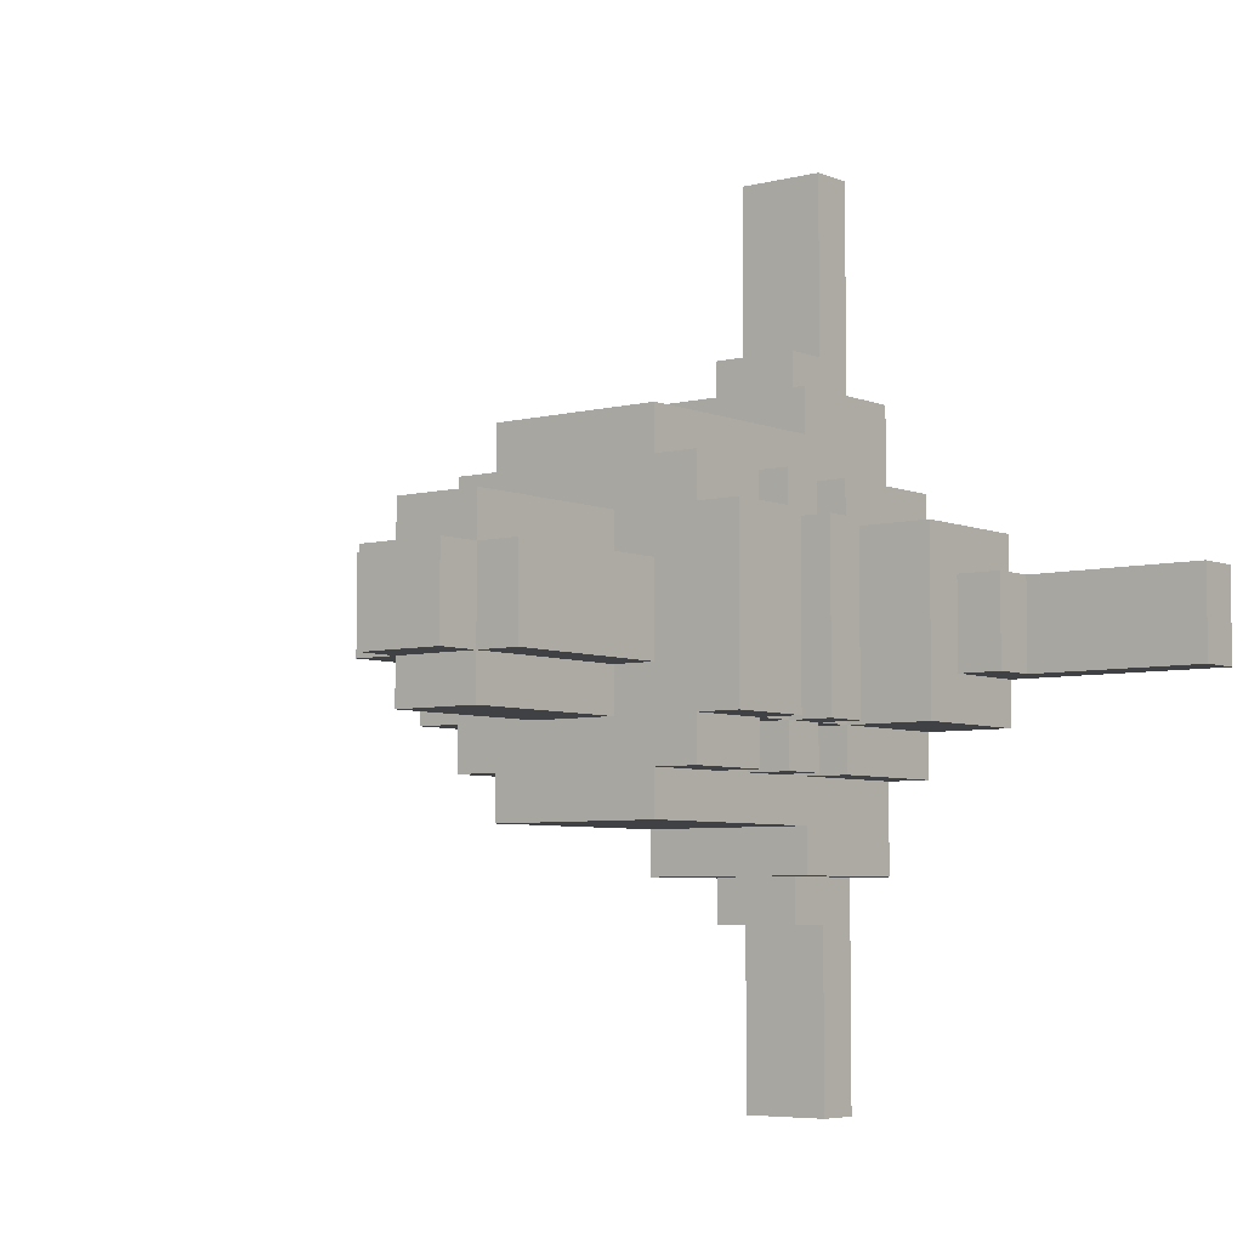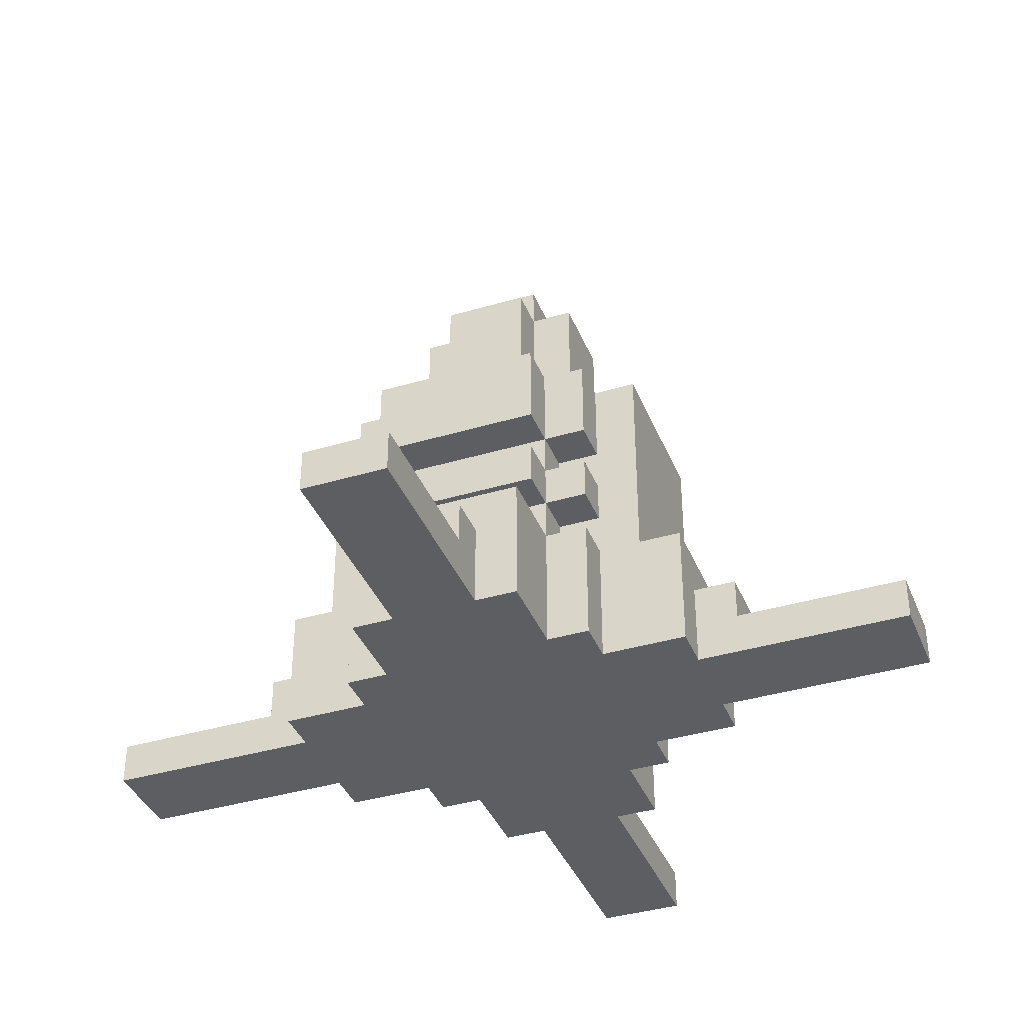
<metadata>
{"format":"obj","ext":"obj","renderer":"f3d","projection":"perspective","resolution":1024,"background":"white","views":[{"elev":-5.6,"azim":-141.5,"up":"+Z"},{"elev":-38.3,"azim":-69.3,"up":"+Y"}]}
</metadata>
<code>
g Tower A Base
v -10 0 1
v -10 0 -1
v -10 1 1
v -10 1 -1
v -6 1 1
v -6 1 -1
v -6 2 1
v -6 2 -1
v -5 0 2
v -5 0 1
v -5 0 -1
v -5 0 -2
v -5 2 1
v -5 2 -1
v -5 3 2
v -5 3 -2
v -4 4 2
v -4 4 -2
v -4 5 2
v -4 5 -2
v -4 6 2
v -4 6 -2
v -4 8 2
v -4 8 -2
v -3 0 3
v -3 0 2
v -3 0 -2
v -3 0 -3
v -3 3 3
v -3 3 2
v -3 3 -2
v -3 3 -3
v -3 4 3
v -3 4 2
v -3 4 -2
v -3 4 -3
v -3 5 3
v -3 5 2
v -3 5 -2
v -3 5 -3
v -3 6 3
v -3 6 2
v -3 6 -2
v -3 6 -3
v -3 8 3
v -3 8 2
v -3 8 -2
v -3 8 -3
v -2 0 5
v -2 0 4
v -2 0 3
v -2 0 -3
v -2 0 -4
v -2 0 -5
v -2 3 5
v -2 3 4
v -2 3 3
v -2 3 2
v -2 3 -2
v -2 3 -3
v -2 3 -4
v -2 3 -5
v -2 4 3
v -2 4 2
v -2 4 -2
v -2 4 -3
v -2 5 3
v -2 5 2
v -2 5 -2
v -2 5 -3
v -2 6 3
v -2 6 2
v -2 6 -2
v -2 6 -3
v -2 8 4
v -2 8 3
v -2 8 1
v -2 8 -1
v -2 8 -3
v -2 8 -4
v -2 12 1
v -2 12 -1
v -1 0 10
v -1 0 5
v -1 0 -5
v -1 0 -10
v -1 1 10
v -1 1 6
v -1 1 1
v -1 1 -1
v -1 1 -6
v -1 1 -10
v -1 2 6
v -1 2 5
v -1 2 1
v -1 2 -1
v -1 2 -5
v -1 2 -6
v -1 8 2
v -1 8 1
v -1 8 -1
v -1 8 -2
v -1 12 2
v -1 12 1
v -1 12 -0
v -1 12 -1
v -1 12 -2
v -1 13 1
v -1 13 -0
v -1 13 -1
v 1 1 4
v 1 1 3
v 1 1 1
v 1 1 -1
v 1 1 -3
v 1 1 -4
v 1 2 4
v 1 2 3
v 1 2 1
v 1 2 -1
v 1 2 -3
v 1 2 -4
v 3 1 1
v 3 1 -1
v 3 2 1
v 3 2 -1
v -4 1 1
v -4 1 -1
v -4 2 1
v -4 2 -1
v -1 1 4
v -1 1 3
v -1 1 1
v -1 1 -1
v -1 1 -3
v -1 1 -4
v -1 2 4
v -1 2 3
v -1 2 1
v -1 2 -1
v -1 2 -3
v -1 2 -4
v 1 0 10
v 1 0 5
v 1 0 -5
v 1 0 -10
v 1 1 10
v 1 1 6
v 1 1 1
v 1 1 -1
v 1 1 -6
v 1 1 -10
v 1 2 6
v 1 2 5
v 1 2 1
v 1 2 -1
v 1 2 -5
v 1 2 -6
v 1 8 2
v 1 8 1
v 1 8 -1
v 1 8 -2
v 1 12 2
v 1 12 1
v 1 12 -0
v 1 12 -1
v 1 12 -2
v 1 13 1
v 1 13 -0
v 1 13 -1
v 2 0 5
v 2 0 4
v 2 0 3
v 2 0 -3
v 2 0 -4
v 2 0 -5
v 2 3 5
v 2 3 4
v 2 3 3
v 2 3 2
v 2 3 -2
v 2 3 -3
v 2 3 -4
v 2 3 -5
v 2 4 3
v 2 4 2
v 2 4 -2
v 2 4 -3
v 2 5 3
v 2 5 2
v 2 5 -2
v 2 5 -3
v 2 6 3
v 2 6 2
v 2 6 -2
v 2 6 -3
v 2 8 4
v 2 8 3
v 2 8 1
v 2 8 -1
v 2 8 -3
v 2 8 -4
v 2 12 1
v 2 12 -1
v 3 0 3
v 3 0 2
v 3 0 -2
v 3 0 -3
v 3 3 3
v 3 3 2
v 3 3 -2
v 3 3 -3
v 3 4 3
v 3 4 2
v 3 4 -2
v 3 4 -3
v 3 5 3
v 3 5 2
v 3 5 -2
v 3 5 -3
v 3 6 3
v 3 6 2
v 3 6 -2
v 3 6 -3
v 3 8 3
v 3 8 2
v 3 8 -2
v 3 8 -3
v 4 4 2
v 4 4 -2
v 4 5 2
v 4 5 -2
v 4 6 2
v 4 6 -2
v 4 8 2
v 4 8 -2
v 5 0 2
v 5 0 1
v 5 0 -1
v 5 0 -2
v 5 2 1
v 5 2 -1
v 5 3 2
v 5 3 -2
v 6 1 1
v 6 1 -1
v 6 2 1
v 6 2 -1
v 10 0 1
v 10 0 -1
v 10 1 1
v 10 1 -1
v -1 0 10
v -1 1 10
v 1 0 10
v 1 1 10
v -1 1 6
v -1 2 6
v 1 1 6
v 1 2 6
v -2 0 5
v -2 3 5
v -1 0 5
v -1 2 5
v 1 0 5
v 1 2 5
v 2 0 5
v 2 3 5
v -2 3 4
v -2 8 4
v 2 3 4
v 2 8 4
v -3 0 3
v -3 3 3
v -3 4 3
v -3 5 3
v -3 6 3
v -3 8 3
v -2 0 3
v -2 3 3
v -2 4 3
v -2 5 3
v -2 6 3
v -2 8 3
v 2 0 3
v 2 3 3
v 2 4 3
v 2 5 3
v 2 6 3
v 2 8 3
v 3 0 3
v 3 3 3
v 3 4 3
v 3 5 3
v 3 6 3
v 3 8 3
v -5 0 2
v -5 3 2
v -4 0 2
v -4 3 2
v -4 4 2
v -4 5 2
v -4 6 2
v -4 8 2
v -3 0 2
v -3 3 2
v -3 4 2
v -3 5 2
v -3 6 2
v -3 8 2
v -2 3 2
v -2 4 2
v -2 5 2
v -2 6 2
v -1 8 2
v -1 12 2
v 1 8 2
v 1 12 2
v 2 3 2
v 2 4 2
v 2 5 2
v 2 6 2
v 3 0 2
v 3 3 2
v 3 4 2
v 3 5 2
v 3 6 2
v 3 8 2
v 4 0 2
v 4 3 2
v 4 4 2
v 4 5 2
v 4 6 2
v 4 8 2
v 5 0 2
v 5 3 2
v -10 0 1
v -10 1 1
v -6 1 1
v -6 2 1
v -5 0 1
v -5 2 1
v -2 8 1
v -2 12 1
v -1 1 1
v -1 2 1
v -1 8 1
v -1 12 1
v -1 13 1
v 0 12 1
v 0 13 1
v 1 1 1
v 1 2 1
v 1 8 1
v 1 12 1
v 1 13 1
v 2 8 1
v 2 12 1
v 5 0 1
v 5 2 1
v 6 1 1
v 6 2 1
v 10 0 1
v 10 1 1
v -4 1 -1
v -4 2 -1
v -3 1 -1
v -3 2 -1
v -1 1 -1
v -1 2 -1
v 1 1 -1
v 1 2 -1
v 3 1 -1
v 3 2 -1
v -1 1 -4
v -1 2 -4
v 1 1 -4
v 1 2 -4
v -1 1 4
v -1 2 4
v 1 1 4
v 1 2 4
v -4 1 1
v -4 2 1
v -3 1 1
v -3 2 1
v -1 1 1
v -1 2 1
v 1 1 1
v 1 2 1
v 3 1 1
v 3 2 1
v -10 0 -1
v -10 1 -1
v -6 1 -1
v -6 2 -1
v -5 0 -1
v -5 2 -1
v -2 8 -1
v -2 12 -1
v -1 1 -1
v -1 2 -1
v -1 8 -1
v -1 12 -1
v -1 13 -1
v 0 12 -1
v 0 13 -1
v 1 1 -1
v 1 2 -1
v 1 8 -1
v 1 12 -1
v 1 13 -1
v 2 8 -1
v 2 12 -1
v 5 0 -1
v 5 2 -1
v 6 1 -1
v 6 2 -1
v 10 0 -1
v 10 1 -1
v -5 0 -2
v -5 3 -2
v -4 0 -2
v -4 3 -2
v -4 4 -2
v -4 5 -2
v -4 6 -2
v -4 8 -2
v -3 0 -2
v -3 3 -2
v -3 4 -2
v -3 5 -2
v -3 6 -2
v -3 8 -2
v -2 3 -2
v -2 4 -2
v -2 5 -2
v -2 6 -2
v -1 8 -2
v -1 12 -2
v 1 8 -2
v 1 12 -2
v 2 3 -2
v 2 4 -2
v 2 5 -2
v 2 6 -2
v 3 0 -2
v 3 3 -2
v 3 4 -2
v 3 5 -2
v 3 6 -2
v 3 8 -2
v 4 0 -2
v 4 3 -2
v 4 4 -2
v 4 5 -2
v 4 6 -2
v 4 8 -2
v 5 0 -2
v 5 3 -2
v -3 0 -3
v -3 3 -3
v -3 4 -3
v -3 5 -3
v -3 6 -3
v -3 8 -3
v -2 0 -3
v -2 3 -3
v -2 4 -3
v -2 5 -3
v -2 6 -3
v -2 8 -3
v 2 0 -3
v 2 3 -3
v 2 4 -3
v 2 5 -3
v 2 6 -3
v 2 8 -3
v 3 0 -3
v 3 3 -3
v 3 4 -3
v 3 5 -3
v 3 6 -3
v 3 8 -3
v -2 3 -4
v -2 8 -4
v 2 3 -4
v 2 8 -4
v -2 0 -5
v -2 3 -5
v -1 0 -5
v -1 2 -5
v 1 0 -5
v 1 2 -5
v 2 0 -5
v 2 3 -5
v -1 1 -6
v -1 2 -6
v 1 1 -6
v 1 2 -6
v -1 0 -10
v -1 1 -10
v 1 0 -10
v 1 1 -10
v -1 0 10
v 1 0 10
v -2 0 5
v -1 0 5
v 1 0 5
v 2 0 5
v -2 0 4
v -1 0 4
v 1 0 4
v 2 0 4
v -3 0 3
v -2 0 3
v -1 0 3
v 1 0 3
v 2 0 3
v 3 0 3
v -5 0 2
v -4 0 2
v -3 0 2
v -2 0 2
v 2 0 2
v 3 0 2
v 4 0 2
v 5 0 2
v -10 0 1
v -5 0 1
v -4 0 1
v -3 0 1
v -1 0 1
v 1 0 1
v 3 0 1
v 4 0 1
v 5 0 1
v 10 0 1
v -10 0 -1
v -5 0 -1
v -4 0 -1
v -3 0 -1
v -1 0 -1
v 1 0 -1
v 3 0 -1
v 4 0 -1
v 5 0 -1
v 10 0 -1
v -5 0 -2
v -4 0 -2
v -3 0 -2
v -2 0 -2
v 2 0 -2
v 3 0 -2
v 4 0 -2
v 5 0 -2
v -3 0 -3
v -2 0 -3
v -1 0 -3
v 1 0 -3
v 2 0 -3
v 3 0 -3
v -2 0 -4
v -1 0 -4
v 1 0 -4
v 2 0 -4
v -2 0 -5
v -1 0 -5
v 1 0 -5
v 2 0 -5
v -1 0 -10
v 1 0 -10
v -1 2 4
v 1 2 4
v -1 2 3
v 1 2 3
v -4 2 1
v -3 2 1
v -1 2 1
v 1 2 1
v 3 2 1
v -4 2 -1
v -3 2 -1
v -1 2 -1
v 1 2 -1
v 3 2 -1
v -1 2 -3
v 1 2 -3
v -1 2 -4
v 1 2 -4
v -3 4 3
v -2 4 3
v 2 4 3
v 3 4 3
v -4 4 2
v -3 4 2
v -2 4 2
v 2 4 2
v 3 4 2
v 4 4 2
v -4 4 -2
v -3 4 -2
v -2 4 -2
v 2 4 -2
v 3 4 -2
v 4 4 -2
v -3 4 -3
v -2 4 -3
v 2 4 -3
v 3 4 -3
v -3 6 3
v -2 6 3
v 2 6 3
v 3 6 3
v -4 6 2
v -3 6 2
v -2 6 2
v 2 6 2
v 3 6 2
v 4 6 2
v -4 6 -2
v -3 6 -2
v -2 6 -2
v 2 6 -2
v 3 6 -2
v 4 6 -2
v -3 6 -3
v -2 6 -3
v 2 6 -3
v 3 6 -3
v -1 1 10
v 1 1 10
v -1 1 6
v 1 1 6
v -1 1 4
v 1 1 4
v -1 1 3
v 1 1 3
v -10 1 1
v -6 1 1
v -4 1 1
v -3 1 1
v -1 1 1
v 1 1 1
v 3 1 1
v 6 1 1
v 10 1 1
v -10 1 -1
v -6 1 -1
v -4 1 -1
v -3 1 -1
v -1 1 -1
v 1 1 -1
v 3 1 -1
v 6 1 -1
v 10 1 -1
v -1 1 -3
v 1 1 -3
v -1 1 -4
v 1 1 -4
v -1 1 -6
v 1 1 -6
v -1 1 -10
v 1 1 -10
v -1 2 6
v 1 2 6
v -1 2 5
v 1 2 5
v -6 2 1
v -5 2 1
v 5 2 1
v 6 2 1
v -6 2 -1
v -5 2 -1
v 5 2 -1
v 6 2 -1
v -1 2 -5
v 1 2 -5
v -1 2 -6
v 1 2 -6
v -2 3 5
v 2 3 5
v -2 3 4
v 2 3 4
v -3 3 3
v -2 3 3
v 2 3 3
v 3 3 3
v -5 3 2
v -4 3 2
v -3 3 2
v -2 3 2
v 2 3 2
v 3 3 2
v 4 3 2
v 5 3 2
v -5 3 -2
v -4 3 -2
v -3 3 -2
v -2 3 -2
v 2 3 -2
v 3 3 -2
v 4 3 -2
v 5 3 -2
v -3 3 -3
v -2 3 -3
v 2 3 -3
v 3 3 -3
v -2 3 -4
v 2 3 -4
v -2 3 -5
v 2 3 -5
v -3 5 3
v -2 5 3
v 2 5 3
v 3 5 3
v -4 5 2
v -3 5 2
v -2 5 2
v 2 5 2
v 3 5 2
v 4 5 2
v -4 5 -2
v -3 5 -2
v -2 5 -2
v 2 5 -2
v 3 5 -2
v 4 5 -2
v -3 5 -3
v -2 5 -3
v 2 5 -3
v 3 5 -3
v -2 8 4
v 2 8 4
v -3 8 3
v -2 8 3
v 2 8 3
v 3 8 3
v -4 8 2
v -3 8 2
v -1 8 2
v 1 8 2
v 3 8 2
v 4 8 2
v -2 8 1
v -1 8 1
v 1 8 1
v 2 8 1
v -2 8 -1
v -1 8 -1
v 1 8 -1
v 2 8 -1
v -4 8 -2
v -3 8 -2
v -1 8 -2
v 1 8 -2
v 3 8 -2
v 4 8 -2
v -3 8 -3
v -2 8 -3
v 2 8 -3
v 3 8 -3
v -2 8 -4
v 2 8 -4
v -1 12 2
v 1 12 2
v -2 12 1
v -1 12 1
v 0 12 1
v 1 12 1
v 2 12 1
v -1 12 -0
v 1 12 -0
v -2 12 -1
v -1 12 -1
v 0 12 -1
v 1 12 -1
v 2 12 -1
v -1 12 -2
v 1 12 -2
v -1 13 1
v 0 13 1
v 1 13 1
v -1 13 -0
v 0 13 -0
v 1 13 -0
v -1 13 -1
v 0 13 -1
v 1 13 -1
f 3 2 1
f 4 2 3
f 7 6 5
f 8 6 7
f 13 10 9
f 14 12 11
f 15 13 9
f 15 14 13
f 16 12 14
f 16 14 15
f 19 18 17
f 20 18 19
f 23 22 21
f 24 22 23
f 29 26 25
f 30 26 29
f 31 28 27
f 32 28 31
f 34 31 30
f 35 31 34
f 37 34 33
f 38 34 37
f 39 36 35
f 40 36 39
f 42 39 38
f 43 39 42
f 45 42 41
f 46 42 45
f 47 44 43
f 48 44 47
f 55 50 49
f 56 51 50
f 56 50 55
f 57 51 56
f 60 53 52
f 61 54 53
f 61 53 60
f 62 54 61
f 63 58 57
f 63 57 56
f 64 58 63
f 65 60 59
f 66 61 60
f 66 60 65
f 67 63 56
f 70 61 66
f 71 68 67
f 71 67 56
f 72 68 71
f 73 70 69
f 74 61 70
f 74 70 73
f 75 71 56
f 76 71 75
f 79 61 74
f 80 61 79
f 81 78 77
f 82 78 81
f 87 84 83
f 88 84 87
f 91 86 85
f 92 86 91
f 93 84 88
f 94 84 93
f 95 90 89
f 96 90 95
f 97 91 85
f 98 91 97
f 103 100 99
f 104 100 103
f 106 102 101
f 107 102 106
f 108 105 104
f 109 106 105
f 109 105 108
f 110 106 109
f 117 112 111
f 118 113 112
f 118 112 117
f 119 113 118
f 120 115 114
f 121 116 115
f 121 115 120
f 122 116 121
f 125 124 123
f 126 124 125
f 127 128 129
f 129 128 130
f 131 132 137
f 132 133 138
f 137 132 138
f 138 133 139
f 134 135 140
f 135 136 141
f 140 135 141
f 141 136 142
f 143 144 147
f 147 144 148
f 145 146 151
f 151 146 152
f 148 144 153
f 153 144 154
f 149 150 155
f 155 150 156
f 145 151 157
f 157 151 158
f 159 160 163
f 163 160 164
f 161 162 166
f 166 162 167
f 164 165 168
f 165 166 169
f 168 165 169
f 169 166 170
f 171 172 177
f 172 173 178
f 177 172 178
f 178 173 179
f 174 175 182
f 175 176 183
f 182 175 183
f 183 176 184
f 179 180 185
f 178 179 185
f 185 180 186
f 181 182 187
f 182 183 188
f 187 182 188
f 178 185 189
f 188 183 192
f 189 190 193
f 178 189 193
f 193 190 194
f 191 192 195
f 192 183 196
f 195 192 196
f 178 193 197
f 197 193 198
f 196 183 201
f 201 183 202
f 199 200 203
f 203 200 204
f 205 206 209
f 209 206 210
f 207 208 211
f 211 208 212
f 210 211 214
f 214 211 215
f 213 214 217
f 217 214 218
f 215 216 219
f 219 216 220
f 218 219 222
f 222 219 223
f 221 222 225
f 225 222 226
f 223 224 227
f 227 224 228
f 229 230 231
f 231 230 232
f 233 234 235
f 235 234 236
f 237 238 241
f 239 240 242
f 237 241 243
f 241 242 243
f 242 240 244
f 243 242 244
f 245 246 247
f 247 246 248
f 249 250 251
f 251 250 252
f 255 254 253
f 256 254 255
f 259 258 257
f 260 258 259
f 263 262 261
f 264 262 263
f 266 262 264
f 267 266 265
f 268 262 266
f 268 266 267
f 271 270 269
f 272 270 271
f 279 274 273
f 280 274 279
f 281 276 275
f 282 276 281
f 283 278 277
f 284 278 283
f 291 286 285
f 292 286 291
f 293 288 287
f 294 288 293
f 295 290 289
f 296 290 295
f 299 298 297
f 300 298 299
f 305 300 299
f 306 300 305
f 307 302 301
f 308 302 307
f 309 304 303
f 310 304 309
f 311 307 306
f 312 307 311
f 313 309 308
f 314 309 313
f 317 316 315
f 318 316 317
f 324 320 319
f 325 320 324
f 326 322 321
f 327 322 326
f 329 324 323
f 330 324 329
f 331 326 325
f 332 326 331
f 333 328 327
f 334 328 333
f 335 330 329
f 336 330 335
f 339 338 337
f 341 339 337
f 341 340 339
f 342 340 341
f 347 344 343
f 348 344 347
f 350 349 348
f 351 349 350
f 352 346 345
f 353 346 352
f 355 351 350
f 356 351 355
f 357 355 354
f 358 355 357
f 361 360 359
f 362 360 361
f 363 361 359
f 364 361 363
f 367 366 365
f 368 366 367
f 369 368 367
f 370 368 369
f 373 372 371
f 374 372 373
f 377 376 375
f 378 376 377
f 379 380 381
f 381 380 382
f 383 384 385
f 385 384 386
f 385 386 387
f 387 386 388
f 389 390 391
f 391 390 392
f 393 394 395
f 393 395 397
f 395 396 397
f 397 396 398
f 399 400 403
f 403 400 404
f 404 405 406
f 406 405 407
f 401 402 408
f 408 402 409
f 406 407 411
f 411 407 412
f 410 411 413
f 413 411 414
f 415 416 417
f 417 416 418
f 415 417 419
f 419 417 420
f 421 422 423
f 423 422 424
f 423 424 429
f 429 424 430
f 425 426 431
f 431 426 432
f 427 428 433
f 433 428 434
f 430 431 435
f 435 431 436
f 432 433 437
f 437 433 438
f 439 440 441
f 441 440 442
f 443 444 448
f 448 444 449
f 445 446 450
f 450 446 451
f 447 448 453
f 453 448 454
f 449 450 455
f 455 450 456
f 451 452 457
f 457 452 458
f 453 454 459
f 459 454 460
f 461 462 467
f 467 462 468
f 463 464 469
f 469 464 470
f 465 466 471
f 471 466 472
f 473 474 479
f 479 474 480
f 475 476 481
f 481 476 482
f 477 478 483
f 483 478 484
f 485 486 487
f 487 486 488
f 489 490 491
f 491 490 492
f 492 490 494
f 493 494 495
f 494 490 496
f 495 494 496
f 497 498 499
f 499 498 500
f 501 502 503
f 503 502 504
f 508 506 505
f 509 506 508
f 511 508 507
f 512 509 508
f 512 508 511
f 513 510 509
f 513 509 512
f 514 510 513
f 516 512 511
f 517 513 512
f 517 512 516
f 518 514 513
f 518 513 517
f 519 514 518
f 523 516 515
f 524 517 516
f 524 516 523
f 525 519 518
f 525 520 519
f 526 520 525
f 530 522 521
f 531 523 522
f 531 522 530
f 532 524 523
f 532 523 531
f 533 517 524
f 533 524 532
f 533 518 517
f 534 525 518
f 534 518 533
f 534 526 525
f 535 527 526
f 535 526 534
f 536 528 527
f 536 527 535
f 537 528 536
f 539 532 531
f 539 538 537
f 539 537 536
f 539 536 535
f 539 534 533
f 539 533 532
f 539 535 534
f 539 531 530
f 539 530 529
f 540 538 539
f 541 538 540
f 542 538 541
f 543 538 542
f 544 538 543
f 545 538 544
f 546 538 545
f 547 538 546
f 548 538 547
f 549 541 540
f 550 542 541
f 550 541 549
f 551 543 542
f 551 542 550
f 552 543 551
f 553 545 544
f 554 546 545
f 554 545 553
f 555 547 546
f 555 546 554
f 556 547 555
f 557 552 551
f 558 543 552
f 558 552 557
f 559 544 543
f 559 543 558
f 560 553 544
f 560 544 559
f 561 554 553
f 561 553 560
f 562 554 561
f 563 559 558
f 564 560 559
f 564 559 563
f 565 561 560
f 565 560 564
f 566 561 565
f 567 564 563
f 568 565 564
f 568 564 567
f 569 566 565
f 569 565 568
f 570 566 569
f 571 569 568
f 572 569 571
f 575 574 573
f 576 574 575
f 579 576 575
f 580 576 579
f 582 578 577
f 583 579 578
f 583 578 582
f 584 579 583
f 585 581 580
f 586 581 585
f 587 585 584
f 588 585 587
f 589 588 587
f 590 588 589
f 596 592 591
f 597 592 596
f 598 594 593
f 599 594 598
f 601 596 595
f 602 596 601
f 605 600 599
f 606 600 605
f 607 603 602
f 608 603 607
f 609 605 604
f 610 605 609
f 616 612 611
f 617 612 616
f 618 614 613
f 619 614 618
f 621 616 615
f 622 616 621
f 625 620 619
f 626 620 625
f 627 623 622
f 628 623 627
f 629 625 624
f 630 625 629
f 631 632 633
f 633 632 634
f 635 636 637
f 637 636 638
f 637 638 643
f 643 638 644
f 639 640 648
f 648 640 649
f 641 642 650
f 642 643 650
f 650 643 651
f 651 643 652
f 644 645 653
f 653 645 654
f 646 647 655
f 655 647 656
f 652 653 657
f 657 653 658
f 657 658 659
f 659 658 660
f 661 662 663
f 663 662 664
f 665 666 667
f 667 666 668
f 669 670 673
f 673 670 674
f 671 672 675
f 675 672 676
f 677 678 679
f 679 678 680
f 681 682 683
f 683 682 684
f 685 686 691
f 691 686 692
f 687 688 693
f 693 688 694
f 689 690 697
f 690 691 698
f 697 690 698
f 698 691 699
f 694 695 702
f 695 696 703
f 702 695 703
f 703 696 704
f 699 700 705
f 705 700 706
f 701 702 707
f 707 702 708
f 709 710 711
f 711 710 712
f 713 714 718
f 718 714 719
f 715 716 720
f 720 716 721
f 717 718 723
f 723 718 724
f 721 722 727
f 727 722 728
f 724 725 729
f 729 725 730
f 726 727 731
f 731 727 732
f 733 734 736
f 736 734 737
f 735 736 740
f 737 738 740
f 736 737 740
f 740 738 741
f 741 738 742
f 742 738 743
f 739 740 745
f 740 741 745
f 745 741 746
f 743 744 747
f 742 743 747
f 747 744 748
f 739 745 749
f 748 744 752
f 749 750 753
f 739 749 753
f 753 750 754
f 754 750 755
f 751 752 756
f 752 744 757
f 756 752 757
f 757 744 758
f 754 755 759
f 755 756 759
f 756 757 759
f 759 757 760
f 760 757 761
f 761 757 762
f 760 761 763
f 763 761 764
f 765 766 768
f 768 766 769
f 769 766 770
f 767 768 772
f 770 771 773
f 767 772 774
f 774 772 775
f 773 771 777
f 777 771 778
f 775 776 779
f 776 777 779
f 779 777 780
f 781 782 784
f 782 783 785
f 784 782 785
f 785 783 786
f 784 785 787
f 785 786 788
f 787 785 788
f 788 786 789

</code>
